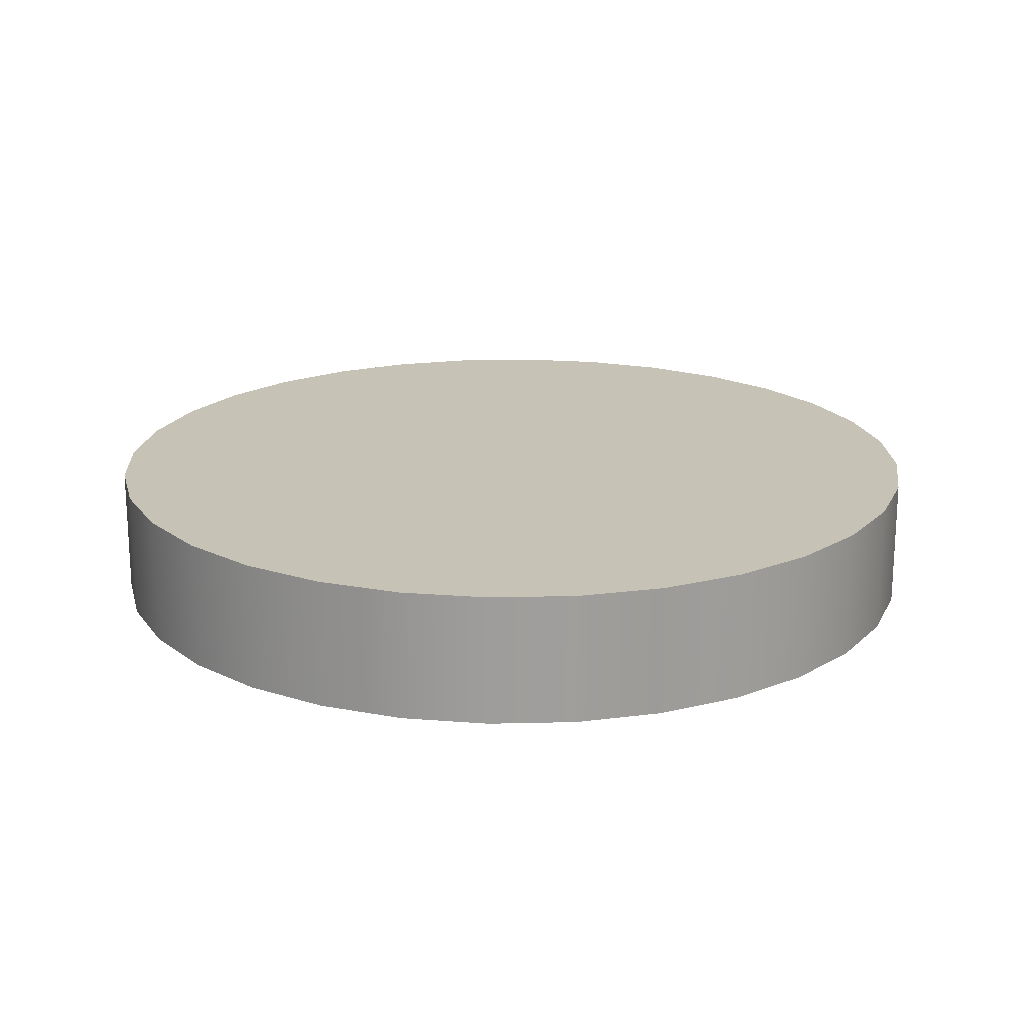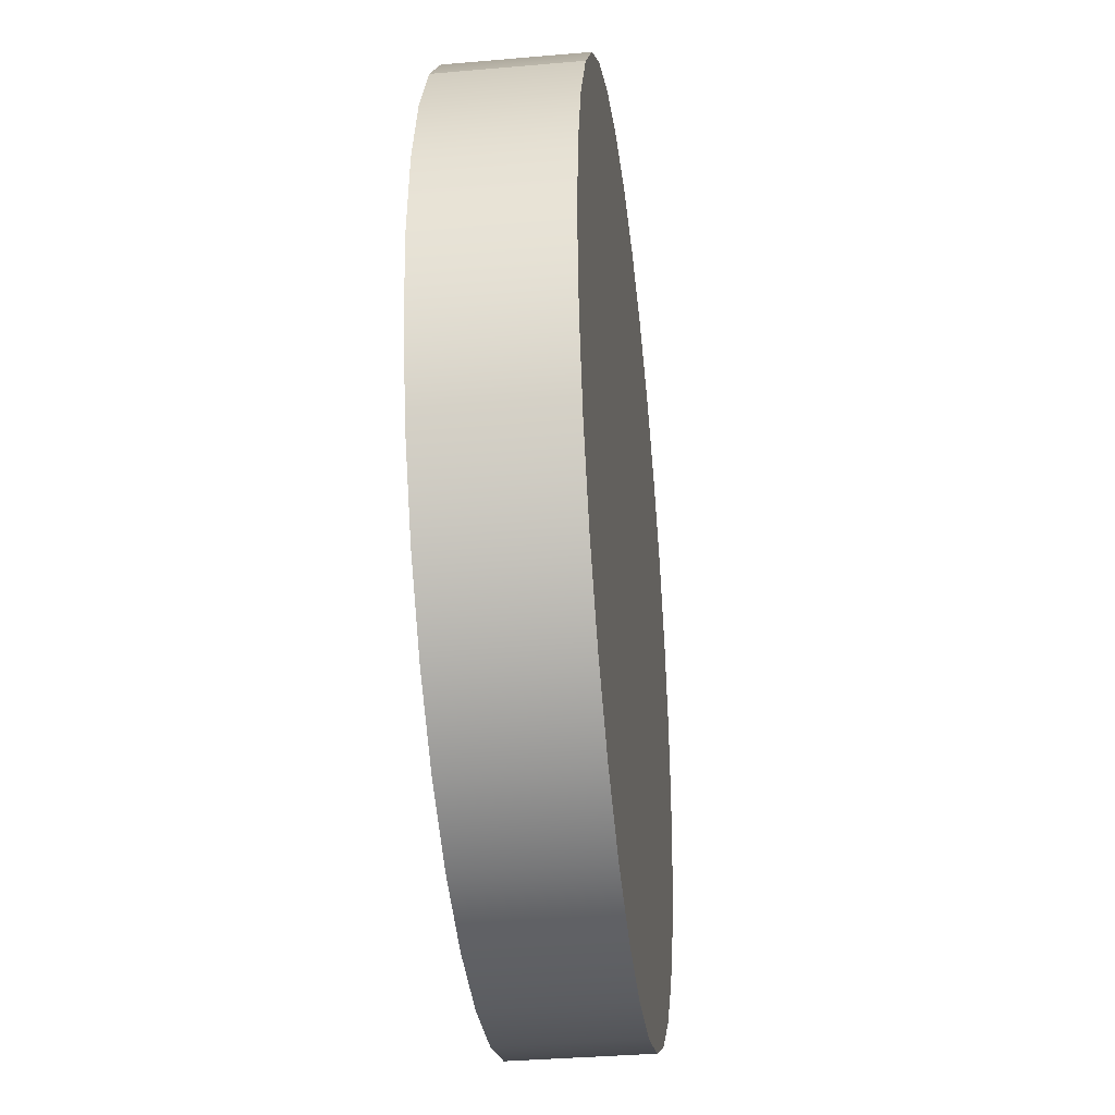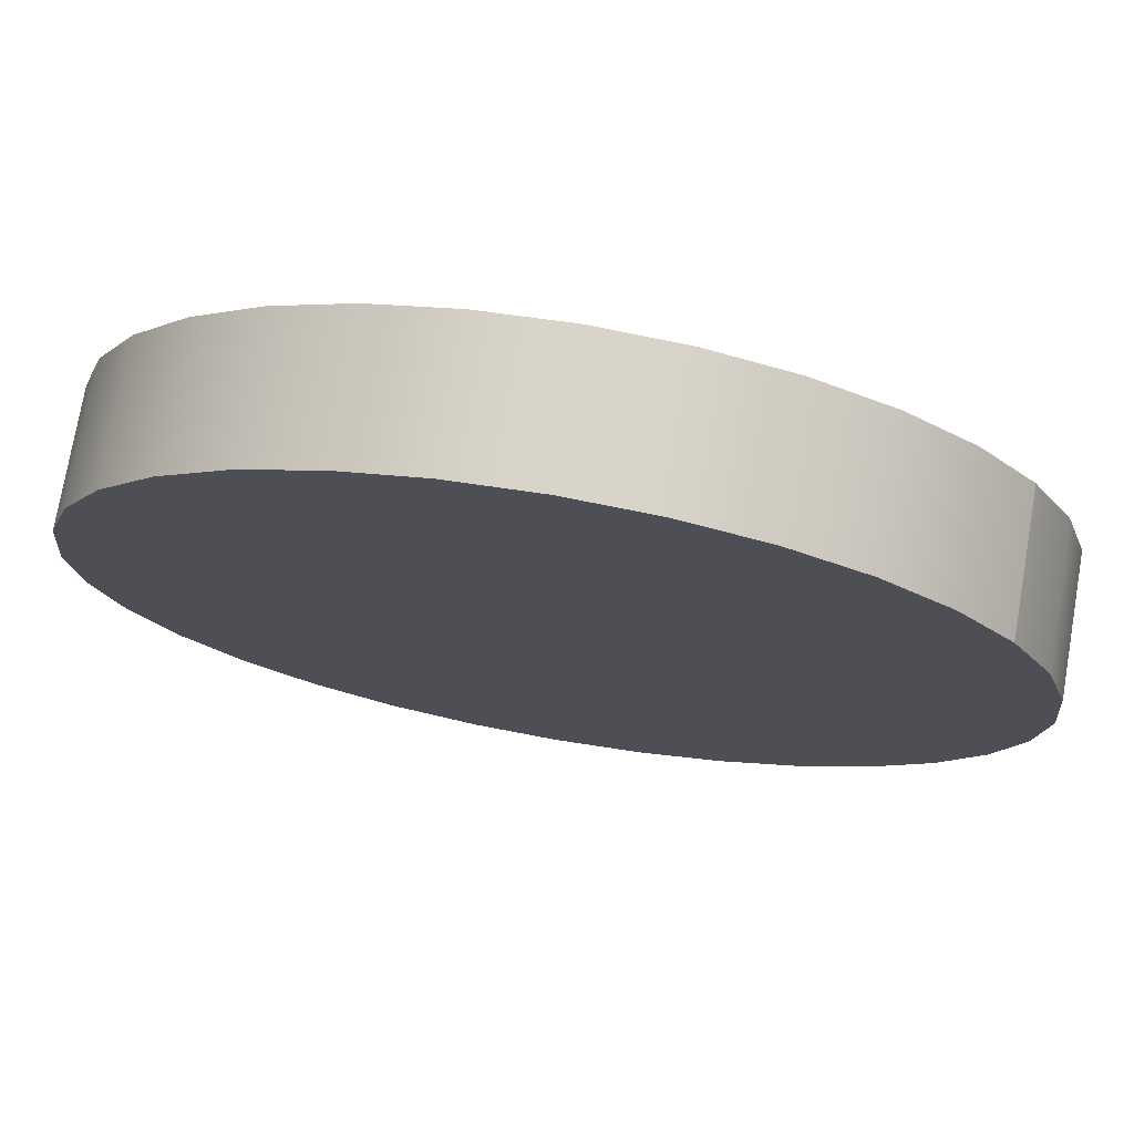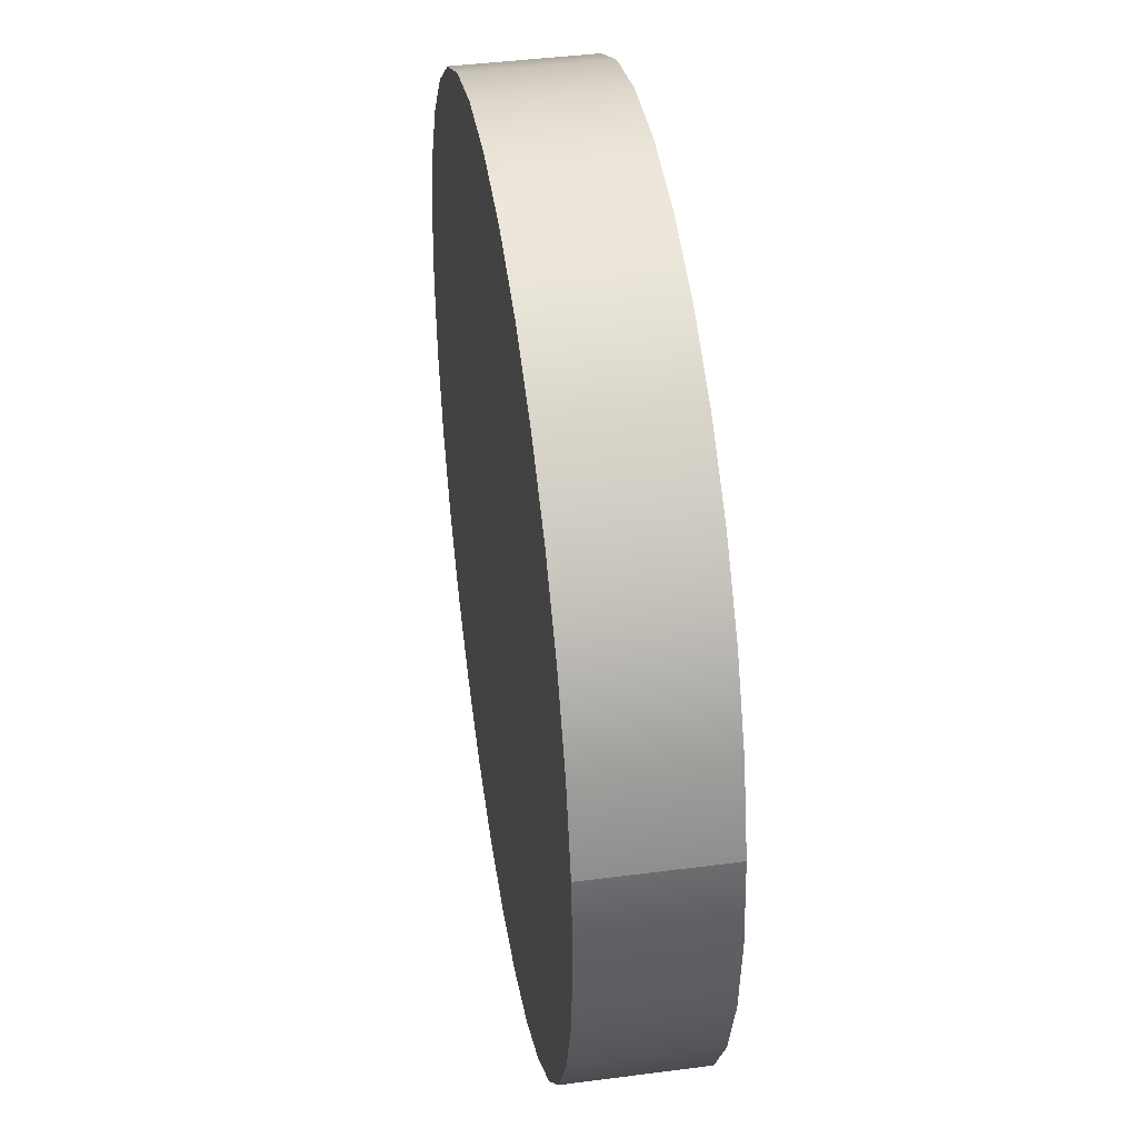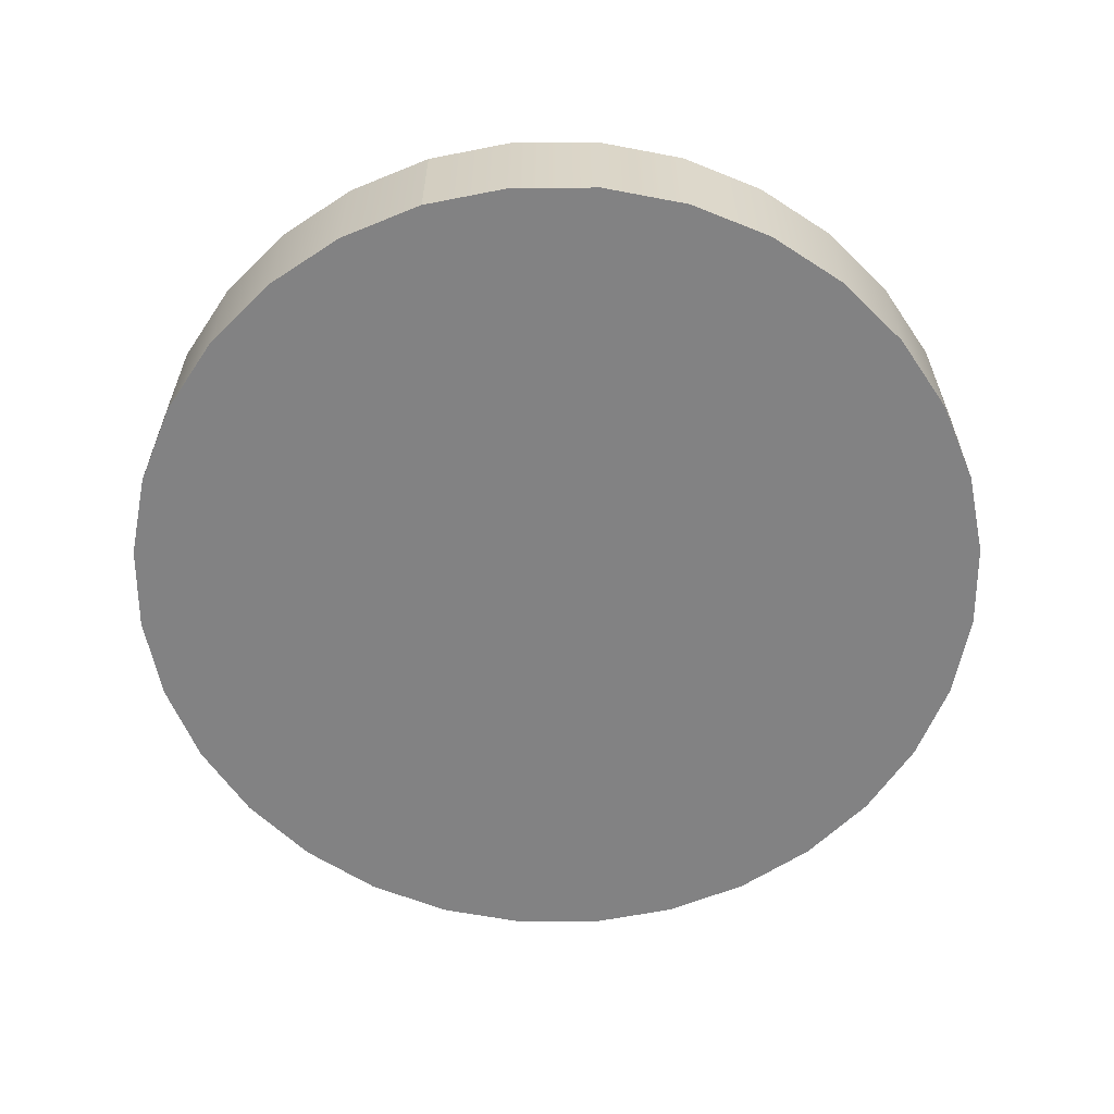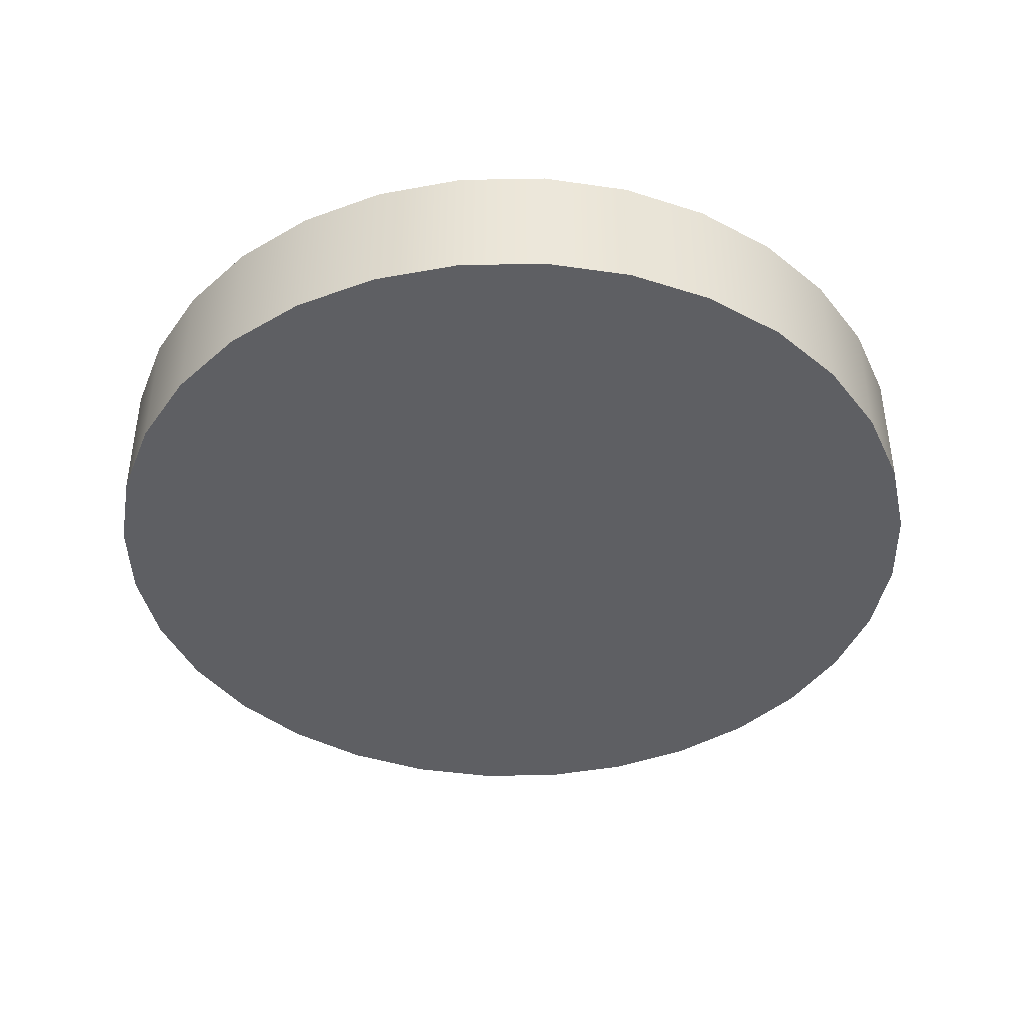
<metadata>
{"format":"obj","ext":"obj","renderer":"f3d","projection":"perspective","resolution":1024,"background":"white","views":[{"elev":19.1,"azim":48.0,"up":"+Y"},{"elev":-35.4,"azim":96.6,"up":"+Z"},{"elev":74.9,"azim":9.8,"up":"+Z"},{"elev":42.4,"azim":-98.9,"up":"+Z"},{"elev":-60.9,"azim":-61.7,"up":"+Y"},{"elev":-42.0,"azim":141.9,"up":"+Y"}]}
</metadata>
<code>
g Cylinder
v 0 -0.15 -1
v 0 0.15 -1
v 0.1951 -0.15 -0.9808
v 0.1951 0.15 -0.9808
v 0.3827 -0.15 -0.9239
v 0.3827 0.15 -0.9239
v 0.5556 -0.15 -0.8315
v 0.5556 0.15 -0.8315
v 0.7071 -0.15 -0.7071
v 0.7071 0.15 -0.7071
v 0.8315 -0.15 -0.5556
v 0.8315 0.15 -0.5556
v 0.9239 -0.15 -0.3827
v 0.9239 0.15 -0.3827
v 0.9808 -0.15 -0.1951
v 0.9808 0.15 -0.1951
v 1 -0.15 0
v 1 0.15 0
v 0.9808 -0.15 0.1951
v 0.9808 0.15 0.1951
v 0.9239 -0.15 0.3827
v 0.9239 0.15 0.3827
v 0.8315 -0.15 0.5556
v 0.8315 -0.15 0.5556
v 0.8315 0.15 0.5556
v 0.8315 0.15 0.5556
v 0.7071 -0.15 0.7071
v 0.7071 0.15 0.7071
v 0.5556 -0.15 0.8315
v 0.5556 0.15 0.8315
v 0.3827 -0.15 0.9239
v 0.3827 0.15 0.9239
v 0.1951 -0.15 0.9808
v 0.1951 0.15 0.9808
v 0 -0.15 1
v 0 0.15 1
v -0.1951 -0.15 0.9808
v -0.1951 0.15 0.9808
v -0.3827 -0.15 0.9239
v -0.3827 0.15 0.9239
v -0.5556 -0.15 0.8315
v -0.5556 0.15 0.8315
v -0.7071 -0.15 0.7071
v -0.7071 0.15 0.7071
v -0.8315 -0.15 0.5556
v -0.8315 0.15 0.5556
v -0.9239 -0.15 0.3827
v -0.9239 0.15 0.3827
v -0.9808 -0.15 0.1951
v -0.9808 -0.15 0.1951
v -0.9808 0.15 0.1951
v -0.9808 0.15 0.1951
v -1 -0.15 -1e-06
v -1 0.15 -1e-06
v -0.9808 -0.15 -0.1951
v -0.9808 0.15 -0.1951
v -0.9239 -0.15 -0.3827
v -0.9239 0.15 -0.3827
v -0.8315 -0.15 -0.5556
v -0.8315 0.15 -0.5556
v -0.7071 -0.15 -0.7071
v -0.7071 0.15 -0.7071
v -0.5556 -0.15 -0.8315
v -0.5556 0.15 -0.8315
v -0.3827 -0.15 -0.9239
v -0.3827 0.15 -0.9239
v -0.1951 -0.15 -0.9808
v -0.1951 0.15 -0.9808
f 1 2 4 3
f 3 4 6 5
f 5 6 8 7
f 7 8 10 9
f 9 10 12 11
f 11 12 14 13
f 13 14 16 15
f 15 16 18 17
f 17 18 20 19
f 19 20 22 21
f 21 22 25 23
f 24 26 28 27
f 27 28 30 29
f 29 30 32 31
f 31 32 34 33
f 33 34 36 35
f 35 36 38 37
f 37 38 40 39
f 39 40 42 41
f 41 42 44 43
f 43 44 46 45
f 45 46 48 47
f 47 48 51 49
f 50 52 54 53
f 53 54 56 55
f 55 56 58 57
f 57 58 60 59
f 59 60 62 61
f 61 62 64 63
f 63 64 66 65
f 67 68 2 1
f 65 66 68 67
g Cylinder
v 0 -0.15 -1
v 0 0.15 -1
v 0.1951 -0.15 -0.9808
v 0.1951 0.15 -0.9808
v 0.3827 -0.15 -0.9239
v 0.3827 0.15 -0.9239
v 0.5556 -0.15 -0.8315
v 0.5556 0.15 -0.8315
v 0.7071 -0.15 -0.7071
v 0.7071 0.15 -0.7071
v 0.8315 -0.15 -0.5556
v 0.8315 0.15 -0.5556
v 0.9239 -0.15 -0.3827
v 0.9239 0.15 -0.3827
v 0.9808 -0.15 -0.1951
v 0.9808 0.15 -0.1951
v 1 -0.15 0
v 1 0.15 0
v 0.9808 -0.15 0.1951
v 0.9808 0.15 0.1951
v 0.9239 -0.15 0.3827
v 0.9239 0.15 0.3827
v 0.8315 -0.15 0.5556
v 0.8315 0.15 0.5556
v 0.7071 -0.15 0.7071
v 0.7071 0.15 0.7071
v 0.5556 -0.15 0.8315
v 0.5556 0.15 0.8315
v 0.3827 -0.15 0.9239
v 0.3827 0.15 0.9239
v 0.1951 -0.15 0.9808
v 0.1951 0.15 0.9808
v 0 -0.15 1
v 0 0.15 1
v -0.1951 -0.15 0.9808
v -0.1951 0.15 0.9808
v -0.3827 -0.15 0.9239
v -0.3827 0.15 0.9239
v -0.5556 -0.15 0.8315
v -0.5556 0.15 0.8315
v -0.7071 -0.15 0.7071
v -0.7071 0.15 0.7071
v -0.8315 -0.15 0.5556
v -0.8315 0.15 0.5556
v -0.9239 -0.15 0.3827
v -0.9239 0.15 0.3827
v -0.9808 -0.15 0.1951
v -0.9808 0.15 0.1951
v -1 -0.15 -1e-06
v -1 0.15 -1e-06
v -0.9808 -0.15 -0.1951
v -0.9808 0.15 -0.1951
v -0.9239 -0.15 -0.3827
v -0.9239 0.15 -0.3827
v -0.8315 -0.15 -0.5556
v -0.8315 0.15 -0.5556
v -0.7071 -0.15 -0.7071
v -0.7071 0.15 -0.7071
v -0.5556 -0.15 -0.8315
v -0.5556 0.15 -0.8315
v -0.3827 -0.15 -0.9239
v -0.3827 0.15 -0.9239
v -0.1951 -0.15 -0.9808
v -0.1951 0.15 -0.9808
f 72 70 130
f 70 132 130
f 130 128 72
f 128 126 124
f 124 122 128
f 122 120 116
f 120 118 116
f 116 114 112
f 112 110 116
f 110 108 106
f 106 104 100
f 104 102 100
f 100 98 96
f 96 94 92
f 92 90 88
f 88 86 84
f 84 82 80
f 80 78 76
f 76 74 72
f 72 128 116
f 128 122 116
f 116 110 100
f 110 106 100
f 100 96 92
f 92 88 100
f 88 84 116
f 84 80 76
f 72 116 84
f 72 84 76
f 116 100 88
f 69 71 129
f 71 73 75
f 75 77 79
f 79 81 83
f 83 85 87
f 87 89 91
f 91 93 95
f 95 97 99
f 99 101 103
f 103 105 99
f 105 107 109
f 109 111 115
f 111 113 115
f 115 117 119
f 119 121 115
f 121 123 127
f 123 125 127
f 127 129 71
f 71 75 79
f 79 83 71
f 83 87 115
f 87 91 95
f 95 99 87
f 99 105 109
f 99 109 115
f 99 115 87
f 115 121 127
f 71 83 115
f 71 115 127
f 129 131 69

</code>
